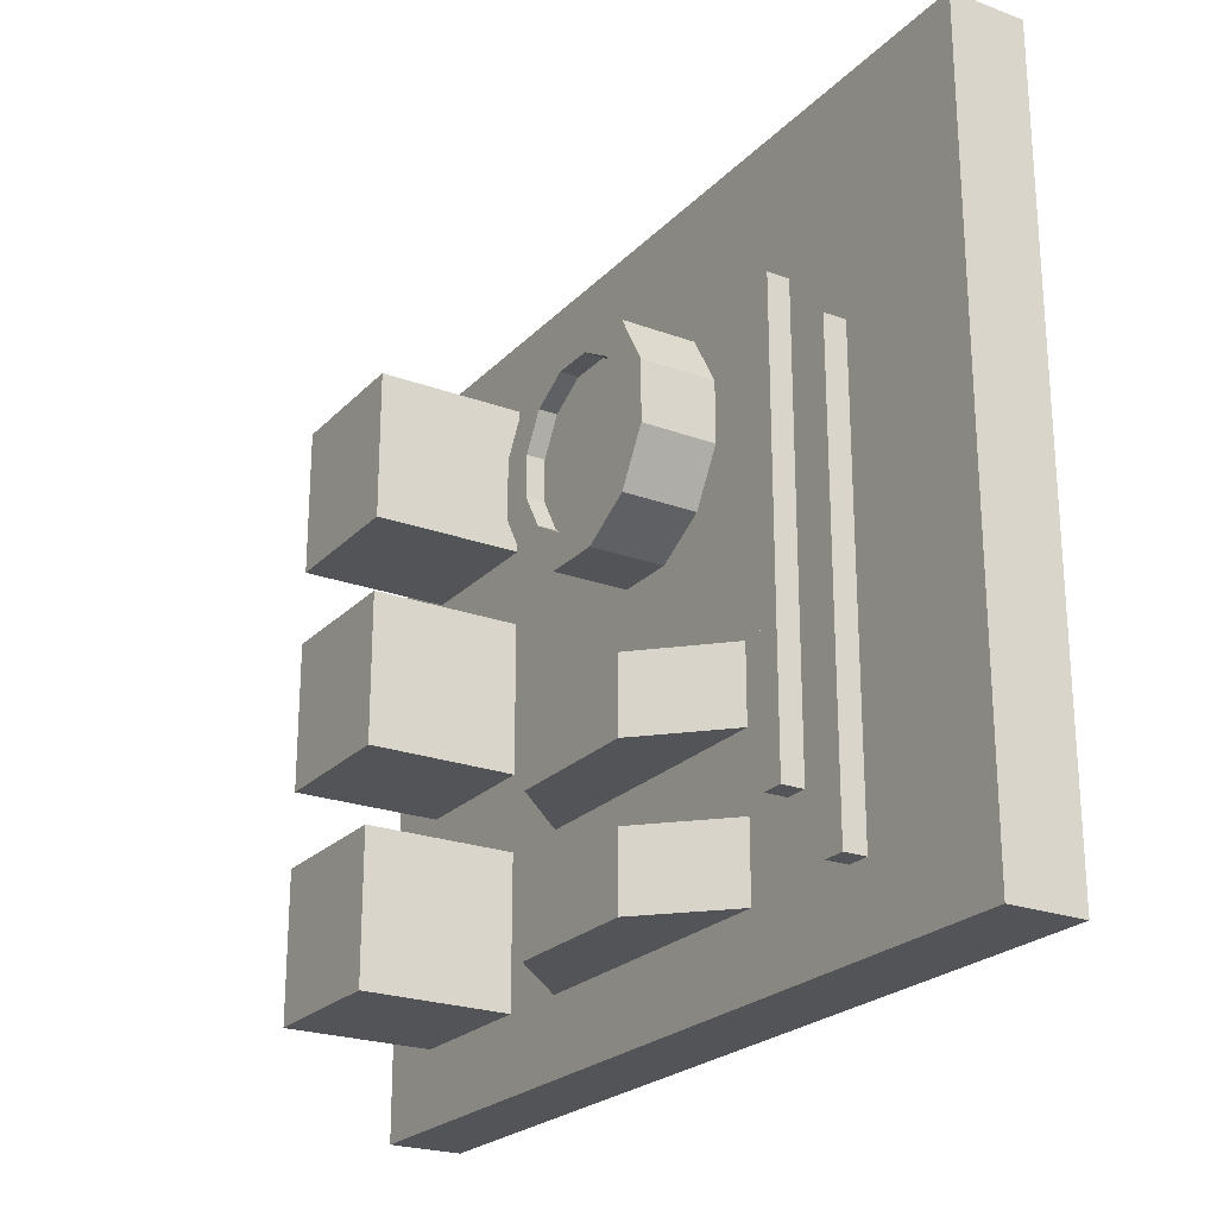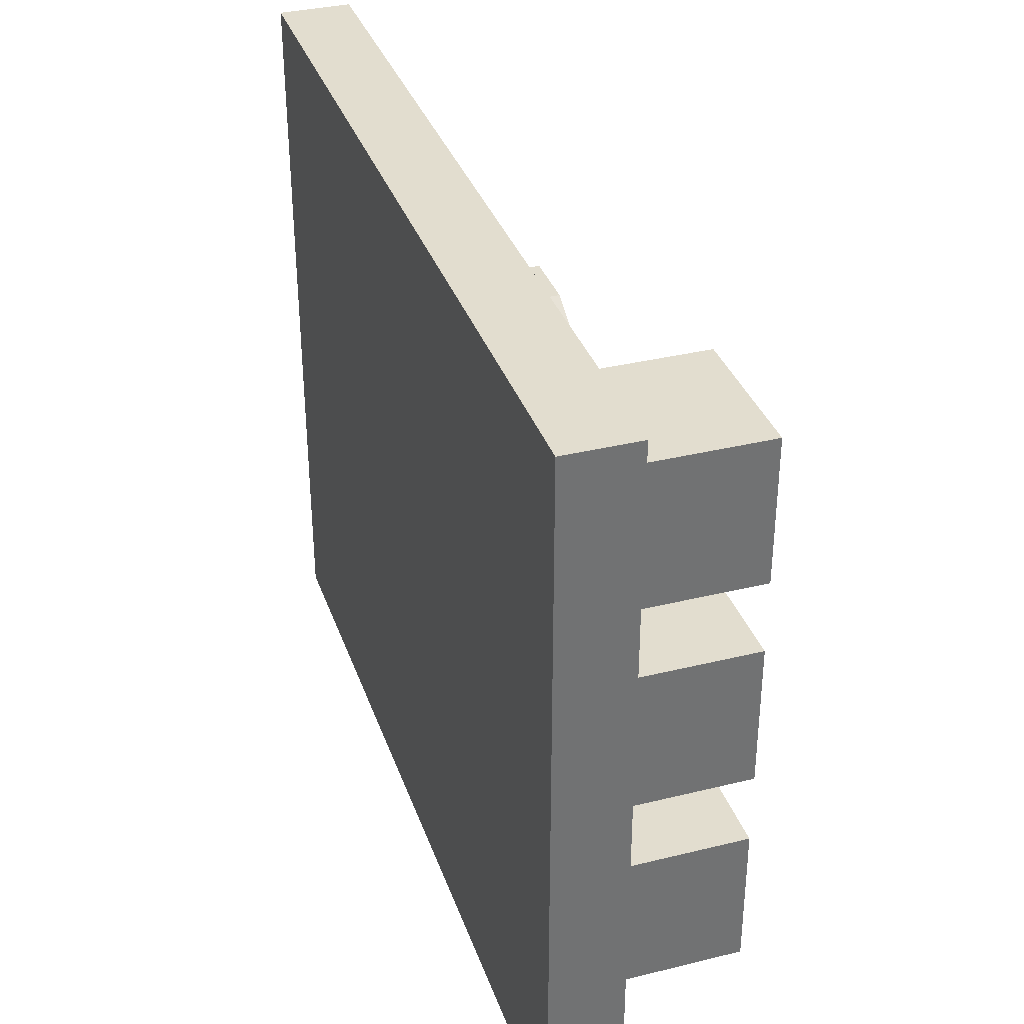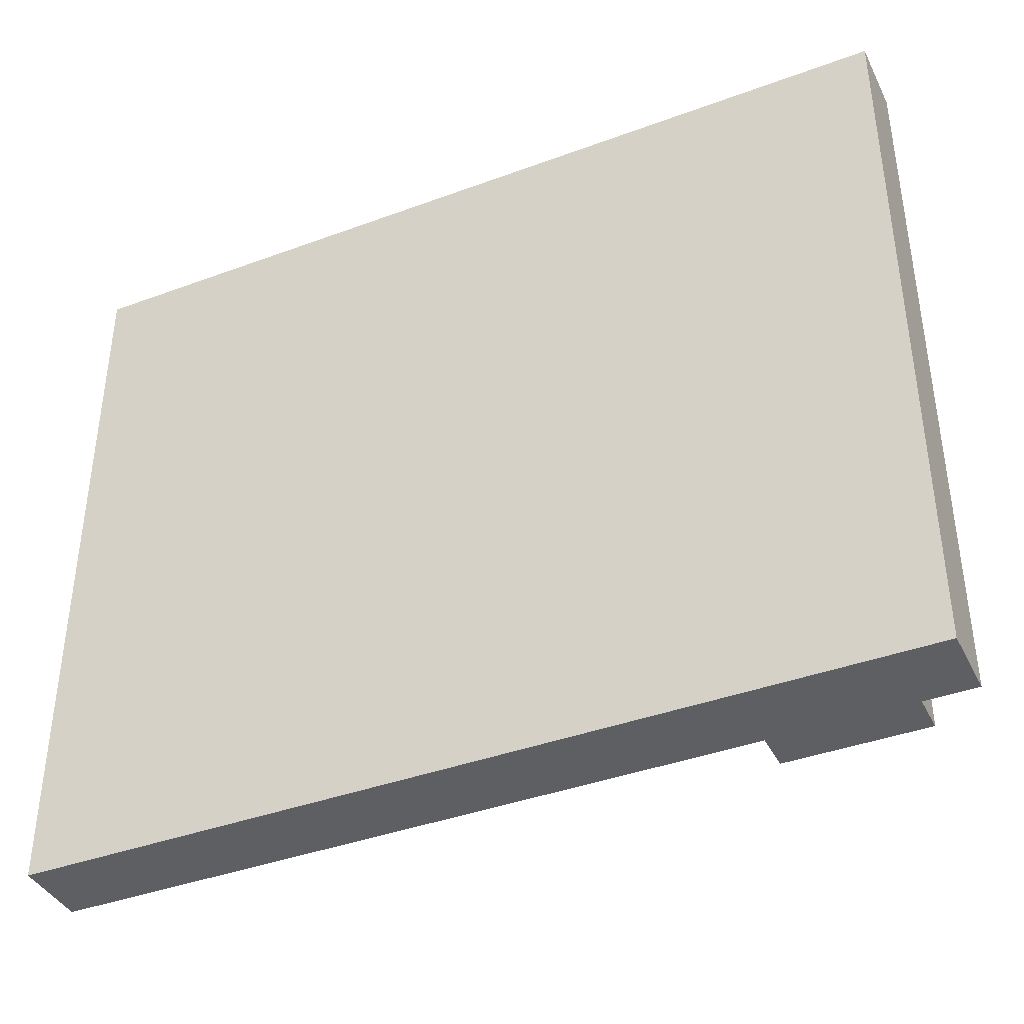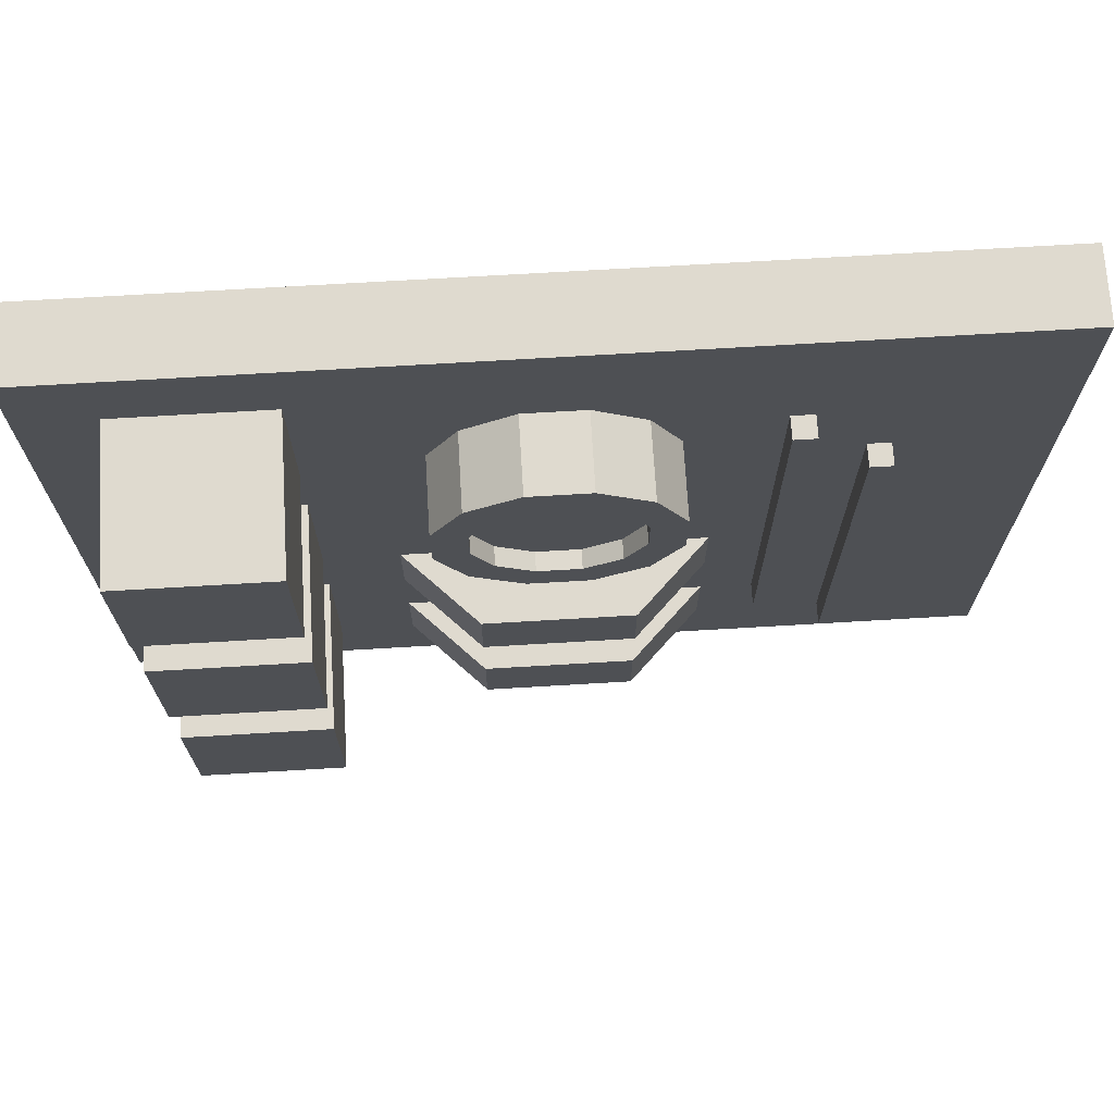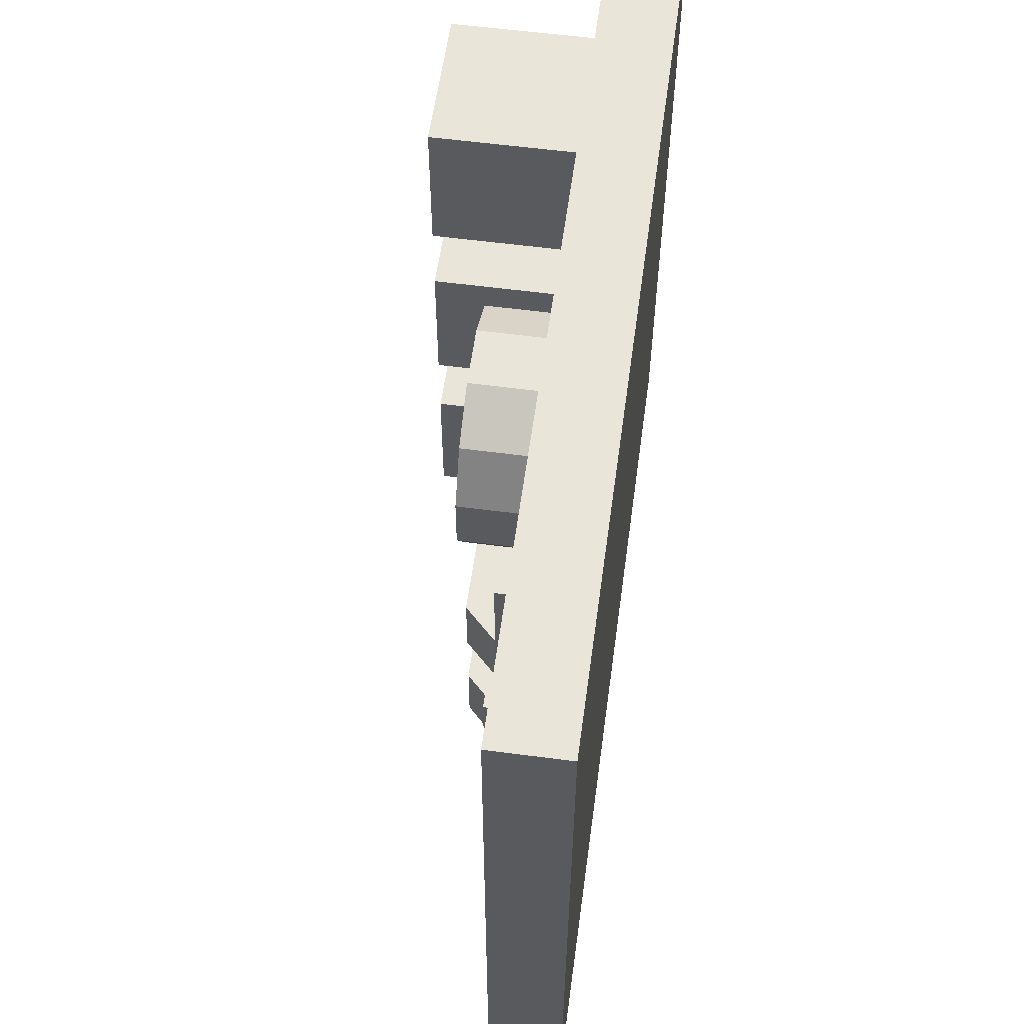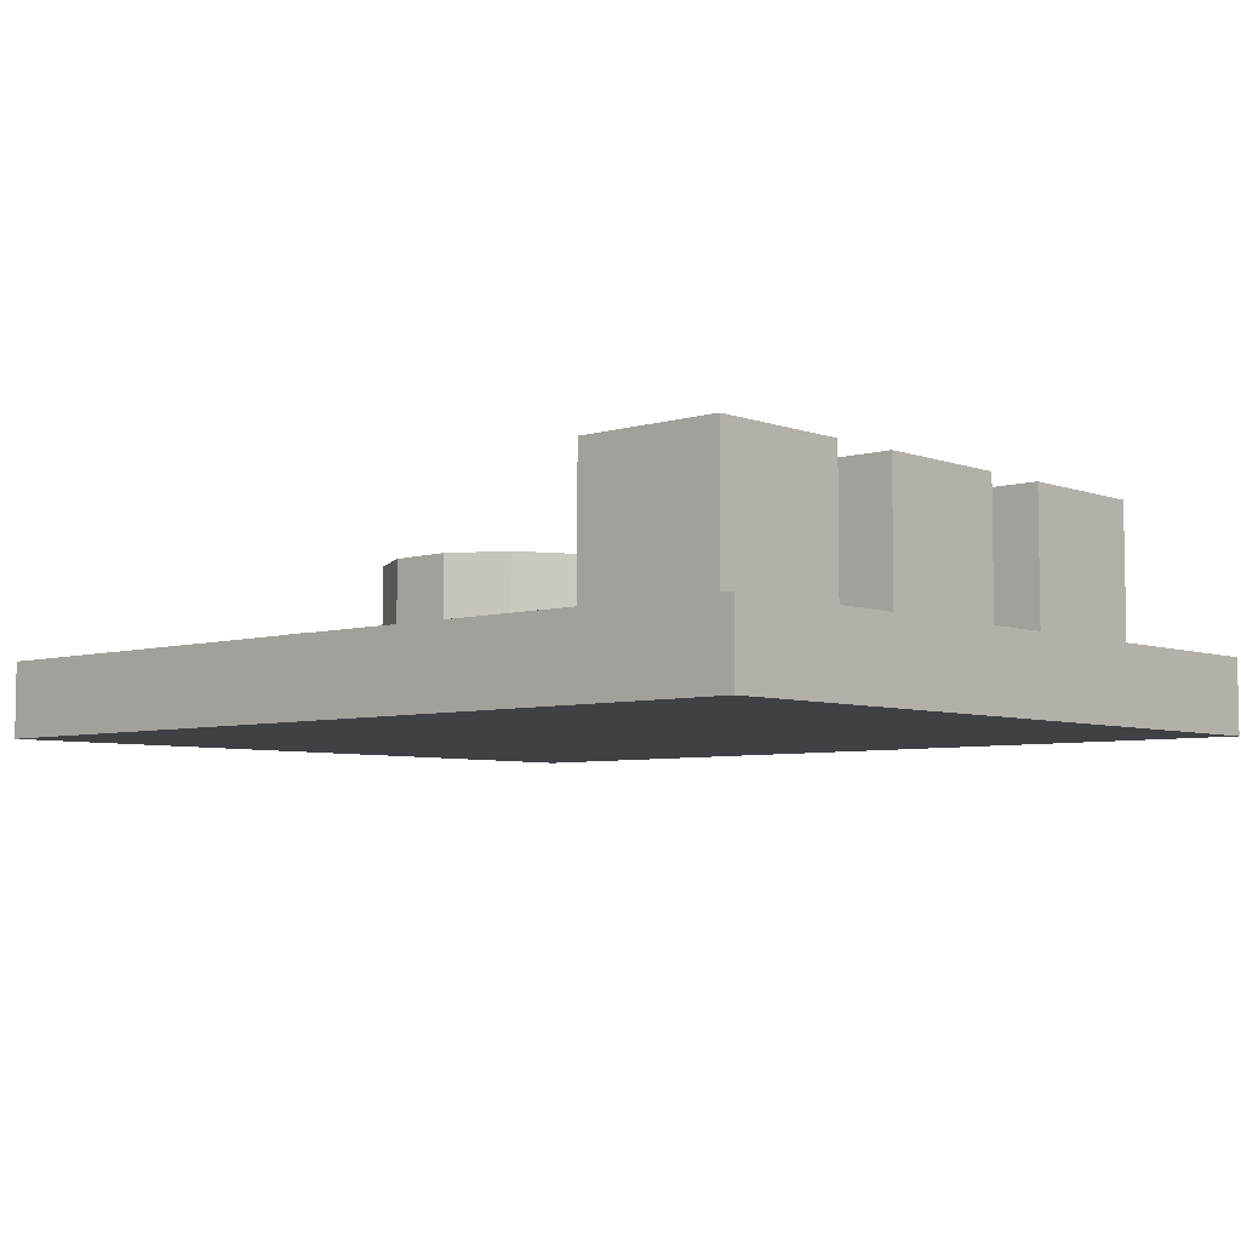
<metadata>
{"format":"obj","ext":"obj","renderer":"f3d","projection":"perspective","resolution":1024,"background":"white","views":[{"elev":-23.4,"azim":-121.8,"up":"+Z"},{"elev":35.0,"azim":71.9,"up":"+Z"},{"elev":-39.8,"azim":24.6,"up":"+Z"},{"elev":70.7,"azim":176.6,"up":"+Z"},{"elev":58.0,"azim":-82.2,"up":"+Z"},{"elev":-5.8,"azim":42.2,"up":"+Y"}]}
</metadata>
<code>
o cube
v 0.375 -0.4375 0.3125
v 0.375 -0.4375 -0.3125
v 0.375 -0.5 0.3125
v 0.375 -0.5 -0.3125
v -0.375 -0.4375 -0.3125
v -0.375 -0.4375 0.3125
v -0.375 -0.5 -0.3125
v -0.375 -0.5 0.3125
g cube_m_fef9c54e-0b45-1f50-b9a0-489b50f89d9f
f 4 7 5 2
f 3 4 2 1
f 8 3 1 6
f 7 8 6 5
f 6 1 2 5
f 7 4 3 8
o cube.001
v -0.0625 -0.375 -0.125
v -0.125 -0.4375 -0.125
v -0.0625 -0.375 -0.0625
v -0.125 -0.4375 -0.0625
v 0.0625 -0.375 -0.0625
v 0.125 -0.4375 -0.0625
v 0.0625 -0.375 -0.125
v 0.125 -0.4375 -0.125
v -0.0625 -0.375 -0.0625
v 0.0625 -0.375 -0.0625
v -0.0625 -0.4375 -0.0625
v 0.0625 -0.4375 -0.0625
v -0.0625 -0.375 -0.125
v 0.0625 -0.375 -0.125
v -0.0625 -0.4375 -0.125
v 0.0625 -0.4375 -0.125
v -0.0625 -0.375 -0.25
v -0.125 -0.4375 -0.25
v -0.0625 -0.375 -0.1875
v -0.125 -0.4375 -0.1875
v 0.0625 -0.375 -0.1875
v 0.125 -0.4375 -0.1875
v 0.0625 -0.375 -0.25
v 0.125 -0.4375 -0.25
v -0.0625 -0.375 -0.1875
v 0.0625 -0.375 -0.1875
v -0.0625 -0.4375 -0.1875
v 0.0625 -0.4375 -0.1875
v -0.0625 -0.375 -0.25
v 0.0625 -0.375 -0.25
v -0.0625 -0.4375 -0.25
v 0.0625 -0.4375 -0.25
g cube.001_m_9f378141-6939-842a-49e8-245e7a1bf592
f 10 9 23
f 11 12 19
f 9 10 12 11
f 10 23 19 12
f 23 9 11 19
f 14 13 20
f 15 16 24
f 13 14 16 15
f 14 20 24 16
f 20 13 15 24
f 20 18 17 19
f 23 21 22 24
f 17 18 22 21
f 20 19 23 24
f 19 17 21 23
f 24 22 18 20
f 26 25 39
f 27 28 35
f 25 26 28 27
f 26 39 35 28
f 39 25 27 35
f 30 29 36
f 31 32 40
f 29 30 32 31
f 30 36 40 32
f 36 29 31 40
f 36 34 33 35
f 39 37 38 40
f 33 34 38 37
f 36 35 39 40
f 35 33 37 39
f 40 38 34 36
o cube.002
v -0.1688 -0.4188 0.1875
v -0.1688 -0.4188 -0.1875
v -0.1688 -0.4375 0.1875
v -0.1688 -0.4375 -0.1875
v -0.1875 -0.4188 0.1875
v -0.1875 -0.4188 -0.1875
v -0.1875 -0.4375 0.1875
v -0.1875 -0.4375 -0.1875
v -0.2313 -0.4188 0.125
v -0.2313 -0.4188 -0.25
v -0.2313 -0.4375 0.125
v -0.2313 -0.4375 -0.25
v -0.25 -0.4188 0.125
v -0.25 -0.4188 -0.25
v -0.25 -0.4375 0.125
v -0.25 -0.4375 -0.25
g cube.002_m_33a3acbc-9f6a-db98-9d23-30e2297db6f2
f 44 42 41 43
f 47 45 46 48
f 41 42 46 45
f 44 43 47 48
f 43 41 45 47
f 48 46 42 44
f 52 50 49 51
f 55 53 54 56
f 49 50 54 53
f 52 51 55 56
f 51 49 53 55
f 56 54 50 52
o cube.003
v 0.3125 -0.3125 0.25
v 0.3125 -0.3125 0.125
v 0.3125 -0.4375 0.25
v 0.3125 -0.4375 0.125
v 0.1875 -0.3125 0.25
v 0.1875 -0.3125 0.125
v 0.1875 -0.4375 0.25
v 0.1875 -0.4375 0.125
v 0.3125 -0.3125 0.0625
v 0.3125 -0.3125 -0.0625
v 0.3125 -0.4375 0.0625
v 0.3125 -0.4375 -0.0625
v 0.1875 -0.3125 0.0625
v 0.1875 -0.3125 -0.0625
v 0.1875 -0.4375 0.0625
v 0.1875 -0.4375 -0.0625
v 0.3125 -0.3125 -0.125
v 0.3125 -0.3125 -0.25
v 0.3125 -0.4375 -0.125
v 0.3125 -0.4375 -0.25
v 0.1875 -0.3125 -0.125
v 0.1875 -0.3125 -0.25
v 0.1875 -0.4375 -0.125
v 0.1875 -0.4375 -0.25
g cube.003_m_192583e0-0a08-4d01-310a-151a4d6be35d
f 60 58 57 59
f 63 61 62 64
f 57 58 62 61
f 60 59 63 64
f 59 57 61 63
f 64 62 58 60
f 68 66 65 67
f 71 69 70 72
f 65 66 70 69
f 68 67 71 72
f 67 65 69 71
f 72 70 66 68
f 76 74 73 75
f 79 77 78 80
f 73 74 78 77
f 76 75 79 80
f 75 73 77 79
f 80 78 74 76
o cylinder
v 0 -0.4219 0.125
v 0 -0.3906 0.125
v 0.01758 -0.4219 0.1906
v 0.01758 -0.3906 0.1906
v 0.04804 -0.4219 0.173
v 0.04804 -0.3906 0.173
v 0.06563 -0.4219 0.1426
v 0.06563 -0.3906 0.1426
v 0.06563 -0.4219 0.1074
v 0.06563 -0.3906 0.1074
v 0.04804 -0.4219 0.07696
v 0.04804 -0.3906 0.07696
v 0.01758 -0.4219 0.05937
v 0.01758 -0.3906 0.05937
v -0.01758 -0.4219 0.05937
v -0.01758 -0.3906 0.05937
v -0.04804 -0.4219 0.07696
v -0.04804 -0.3906 0.07696
v -0.06563 -0.4219 0.1074
v -0.06563 -0.3906 0.1074
v -0.06563 -0.4219 0.1426
v -0.06563 -0.3906 0.1426
v -0.04804 -0.4219 0.173
v -0.04804 -0.3906 0.173
v -0.01758 -0.4219 0.1906
v -0.01758 -0.3906 0.1906
v 0.02512 -0.4375 0.2188
v 0.02512 -0.375 0.2188
v 0.01763 -0.4375 0.1908
v 0.01763 -0.375 0.1908
v 0.06863 -0.4375 0.1936
v 0.06863 -0.375 0.1936
v 0.04817 -0.4375 0.1732
v 0.04817 -0.375 0.1732
v 0.09375 -0.4375 0.1501
v 0.09375 -0.375 0.1501
v 0.06581 -0.4375 0.1426
v 0.06581 -0.375 0.1426
v 0.09375 -0.4375 0.09988
v 0.09375 -0.375 0.09988
v 0.06581 -0.4375 0.1074
v 0.06581 -0.375 0.1074
v 0.06863 -0.4375 0.05637
v 0.06863 -0.375 0.05637
v 0.04817 -0.4375 0.07683
v 0.04817 -0.375 0.07683
v 0.02512 -0.4375 0.03125
v 0.02512 -0.375 0.03125
v 0.01763 -0.4375 0.05919
v 0.01763 -0.375 0.05919
v -0.02512 -0.4375 0.03125
v -0.02512 -0.375 0.03125
v -0.01763 -0.4375 0.05919
v -0.01763 -0.375 0.05919
v -0.06863 -0.4375 0.05637
v -0.06863 -0.375 0.05637
v -0.04817 -0.4375 0.07683
v -0.04817 -0.375 0.07683
v -0.09375 -0.4375 0.09988
v -0.09375 -0.375 0.09988
v -0.06581 -0.4375 0.1074
v -0.06581 -0.375 0.1074
v -0.09375 -0.4375 0.1501
v -0.09375 -0.375 0.1501
v -0.06581 -0.4375 0.1426
v -0.06581 -0.375 0.1426
v -0.06863 -0.4375 0.1936
v -0.06863 -0.375 0.1936
v -0.04817 -0.4375 0.1732
v -0.04817 -0.375 0.1732
v -0.02512 -0.4375 0.2188
v -0.02512 -0.375 0.2188
v -0.01763 -0.4375 0.1908
v -0.01763 -0.375 0.1908
g cylinder_m_e53d97fe-440e-c5c9-6ca2-42b338349f66
f 85 83 81
f 83 85 86 84
f 84 86 82
f 87 85 81
f 85 87 88 86
f 86 88 82
f 89 87 81
f 87 89 90 88
f 88 90 82
f 91 89 81
f 89 91 92 90
f 90 92 82
f 93 91 81
f 91 93 94 92
f 92 94 82
f 95 93 81
f 93 95 96 94
f 94 96 82
f 97 95 81
f 95 97 98 96
f 96 98 82
f 99 97 81
f 97 99 100 98
f 98 100 82
f 101 99 81
f 99 101 102 100
f 100 102 82
f 103 101 81
f 101 103 104 102
f 102 104 82
f 105 103 81
f 103 105 106 104
f 104 106 82
f 83 105 81
f 105 83 84 106
f 106 84 82
f 107 111 112 108
f 110 114 113 109
f 109 113 111 107
f 108 112 114 110
f 111 115 116 112
f 114 118 117 113
f 113 117 115 111
f 112 116 118 114
f 115 119 120 116
f 118 122 121 117
f 117 121 119 115
f 116 120 122 118
f 119 123 124 120
f 122 126 125 121
f 121 125 123 119
f 120 124 126 122
f 123 127 128 124
f 126 130 129 125
f 125 129 127 123
f 124 128 130 126
f 127 131 132 128
f 130 134 133 129
f 129 133 131 127
f 128 132 134 130
f 131 135 136 132
f 134 138 137 133
f 133 137 135 131
f 132 136 138 134
f 135 139 140 136
f 138 142 141 137
f 137 141 139 135
f 136 140 142 138
f 139 143 144 140
f 142 146 145 141
f 141 145 143 139
f 140 144 146 142
f 143 147 148 144
f 146 150 149 145
f 145 149 147 143
f 144 148 150 146
f 147 151 152 148
f 150 154 153 149
f 149 153 151 147
f 148 152 154 150
f 151 107 108 152
f 154 110 109 153
f 153 109 107 151
f 152 108 110 154

</code>
